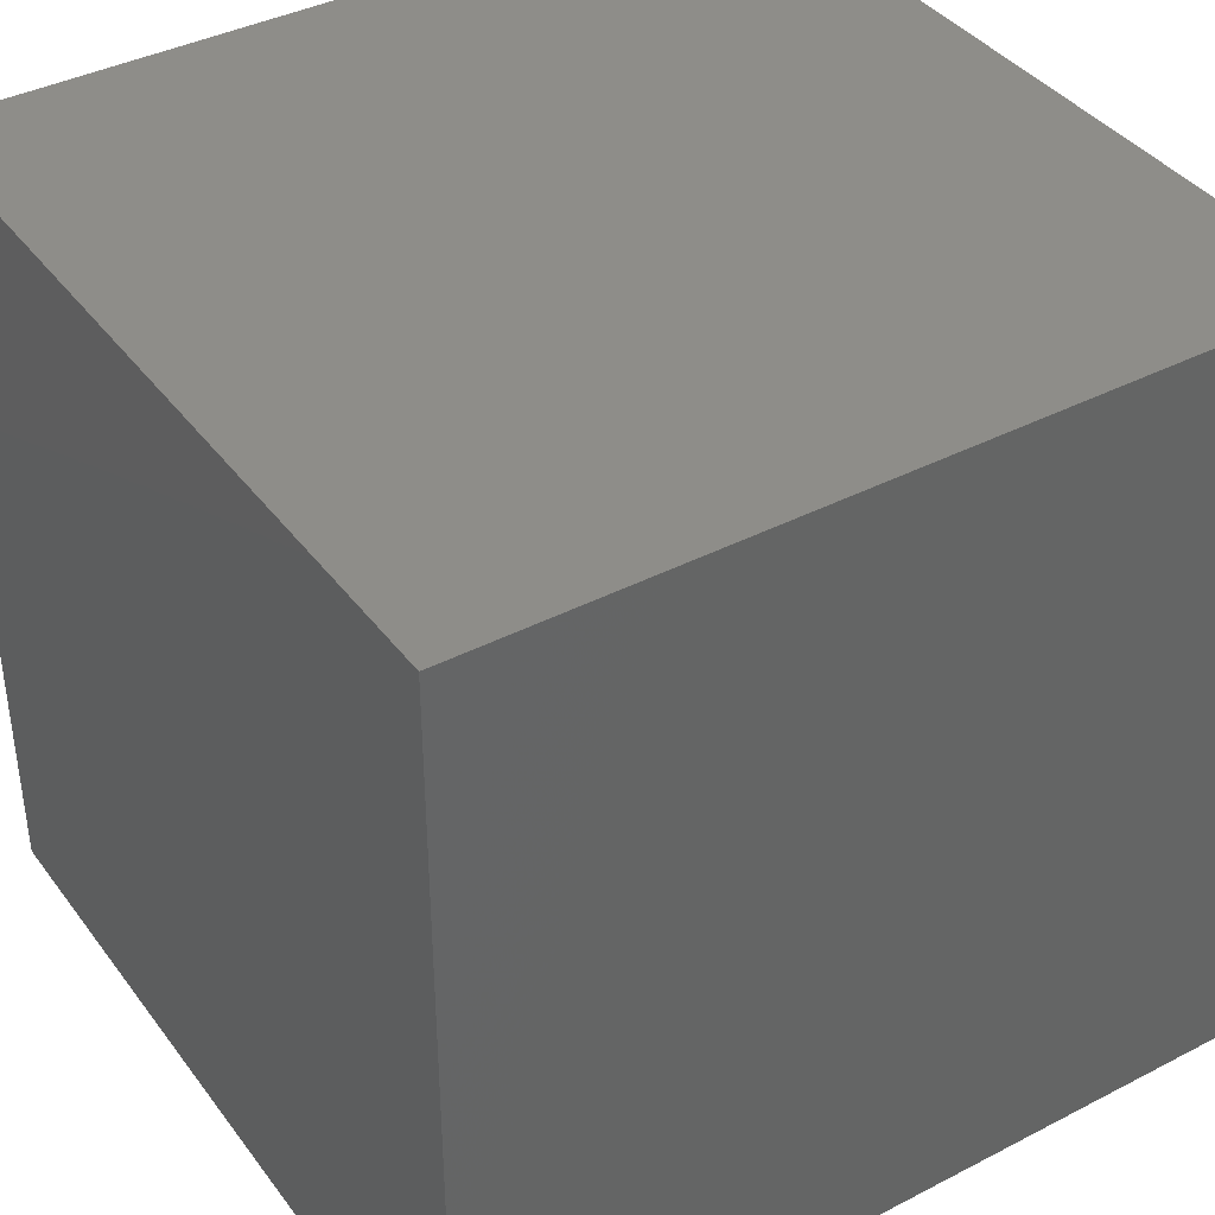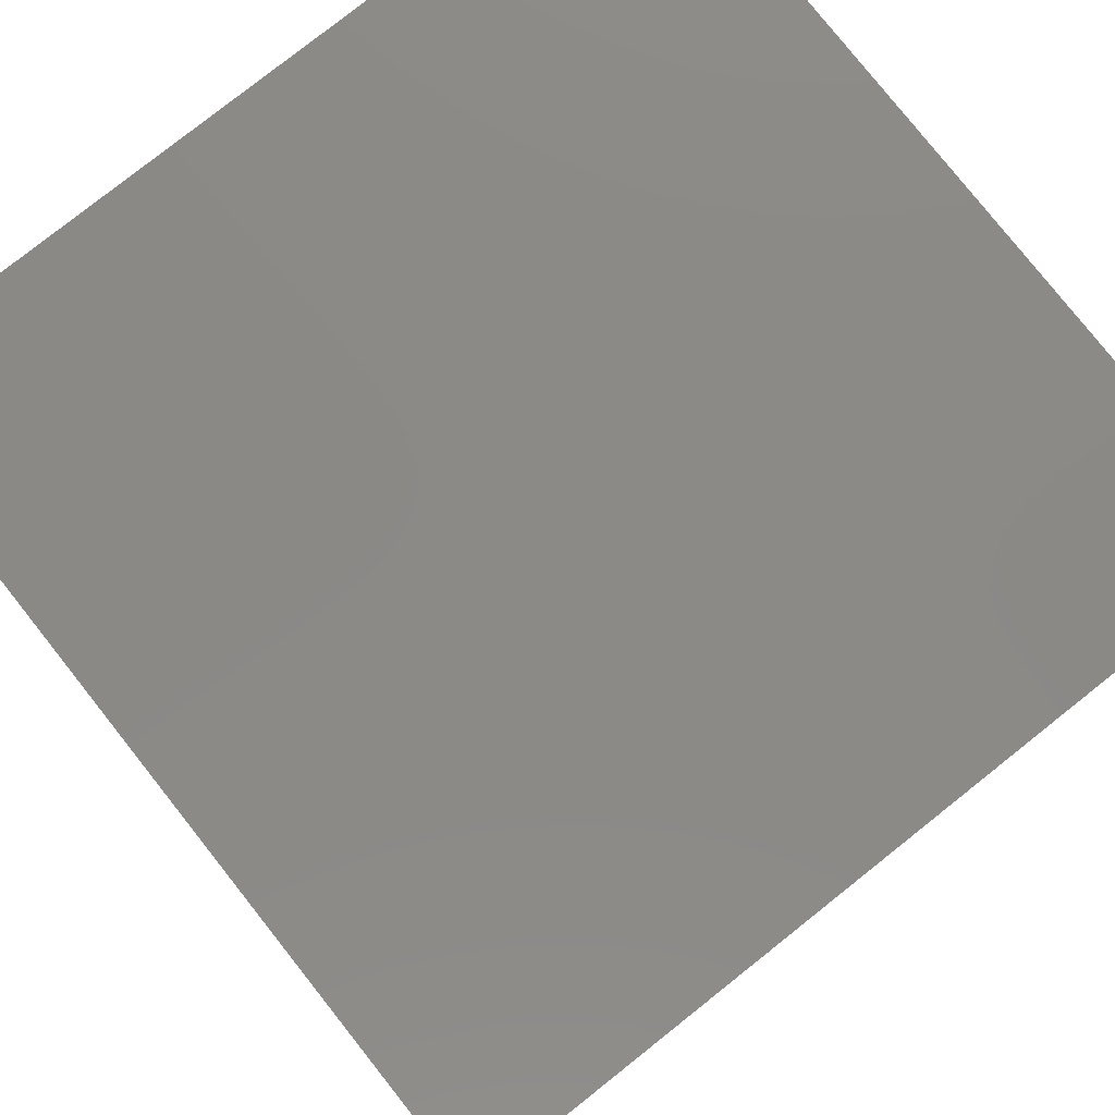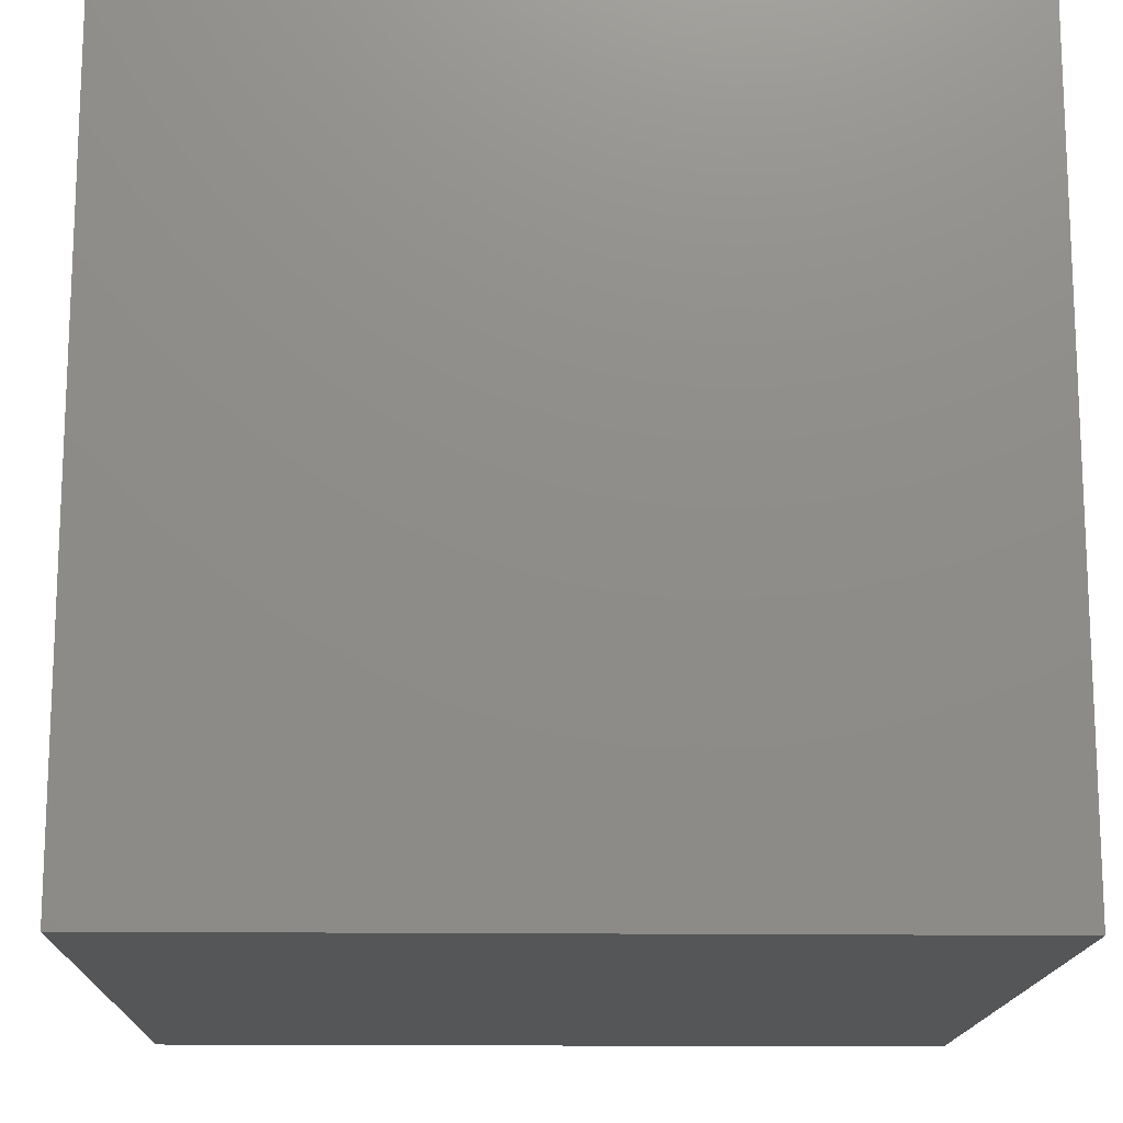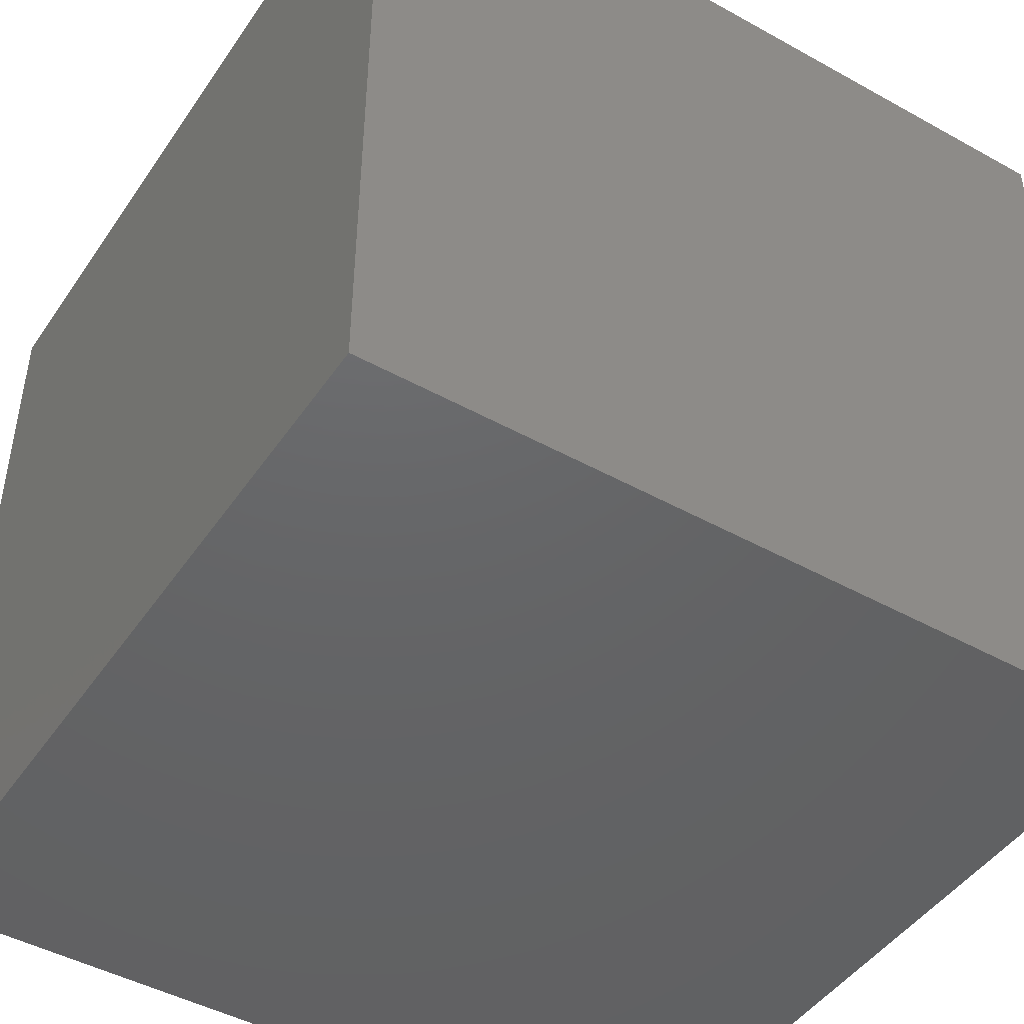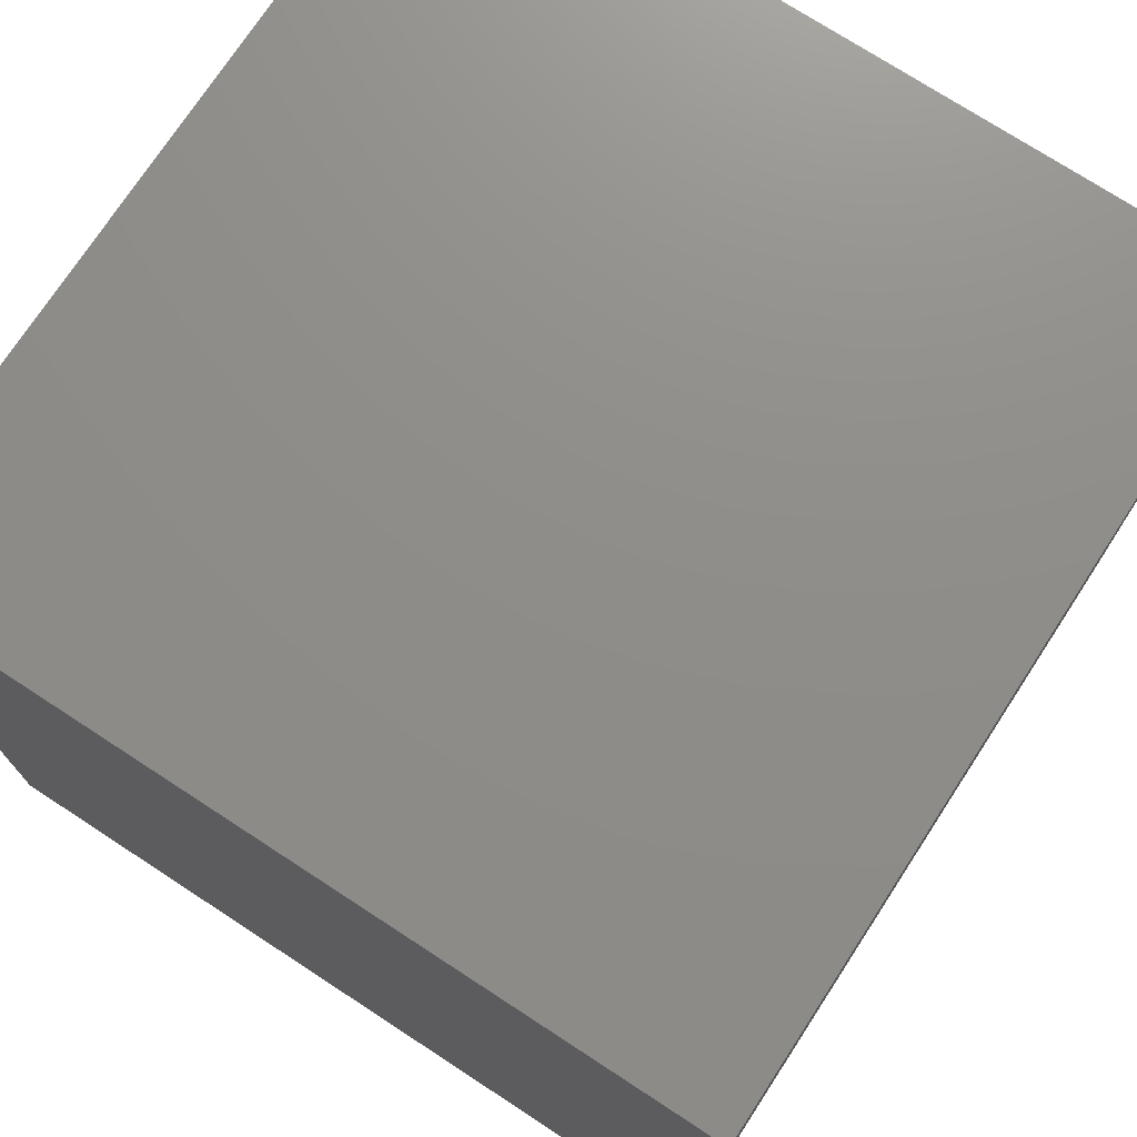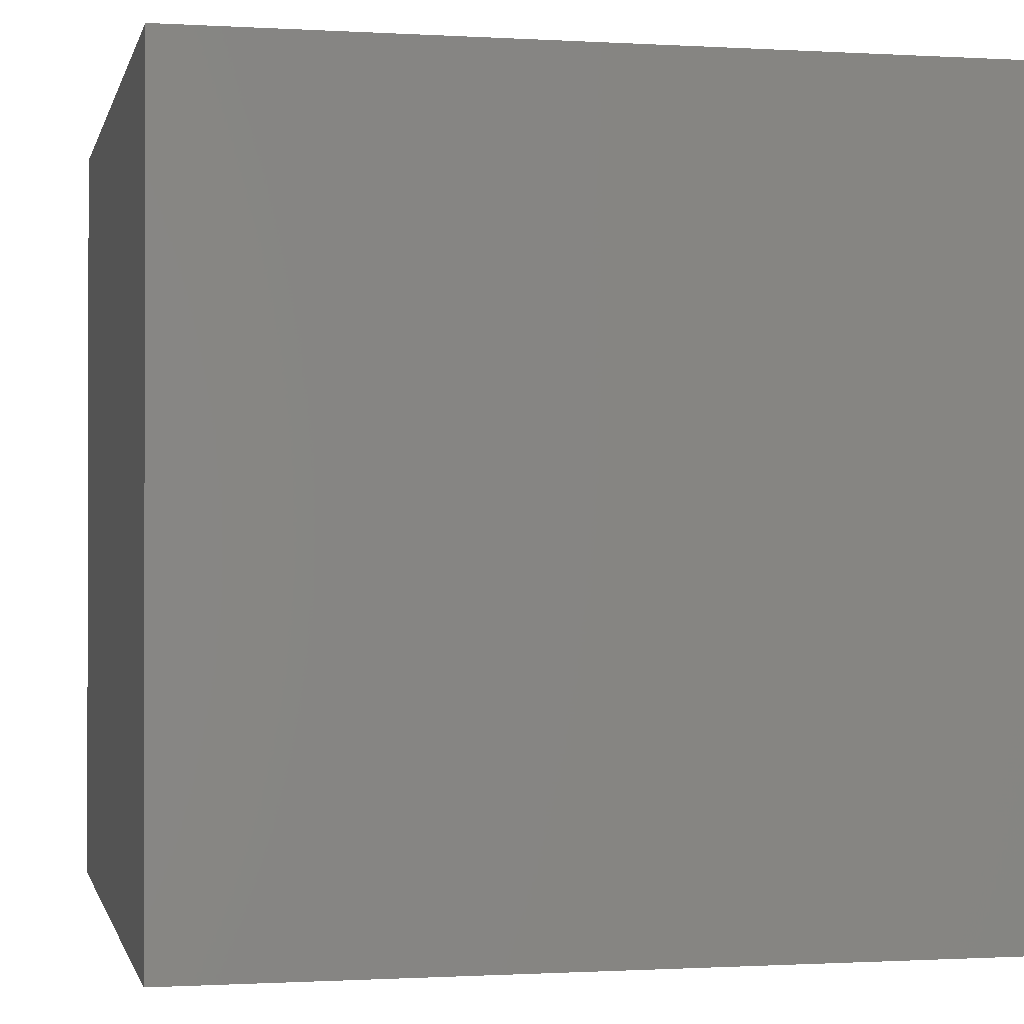
<metadata>
{"format":"stl","ext":"stl","renderer":"f3d","projection":"perspective","resolution":1024,"background":"white","views":[{"elev":39.3,"azim":57.2,"up":"+Z"},{"elev":79.4,"azim":-128.4,"up":"+Y"},{"elev":-15.4,"azim":-1.5,"up":"+Y"},{"elev":-46.1,"azim":147.6,"up":"+Z"},{"elev":73.9,"azim":123.1,"up":"+Y"},{"elev":-0.8,"azim":-12.4,"up":"+Y"}]}
</metadata>
<code>
# stl→obj: 8 verts, 12 faces
v 0 50 50
v 50 0 50
v 50 50 50
v 0 0 50
v 0 0 0
v 50 50 0
v 50 0 0
v 0 50 0
f 1 2 3
f 2 1 4
f 5 6 7
f 6 5 8
f 5 2 4
f 2 5 7
f 2 6 3
f 6 2 7
f 6 1 3
f 1 6 8
f 5 1 8
f 1 5 4

</code>
